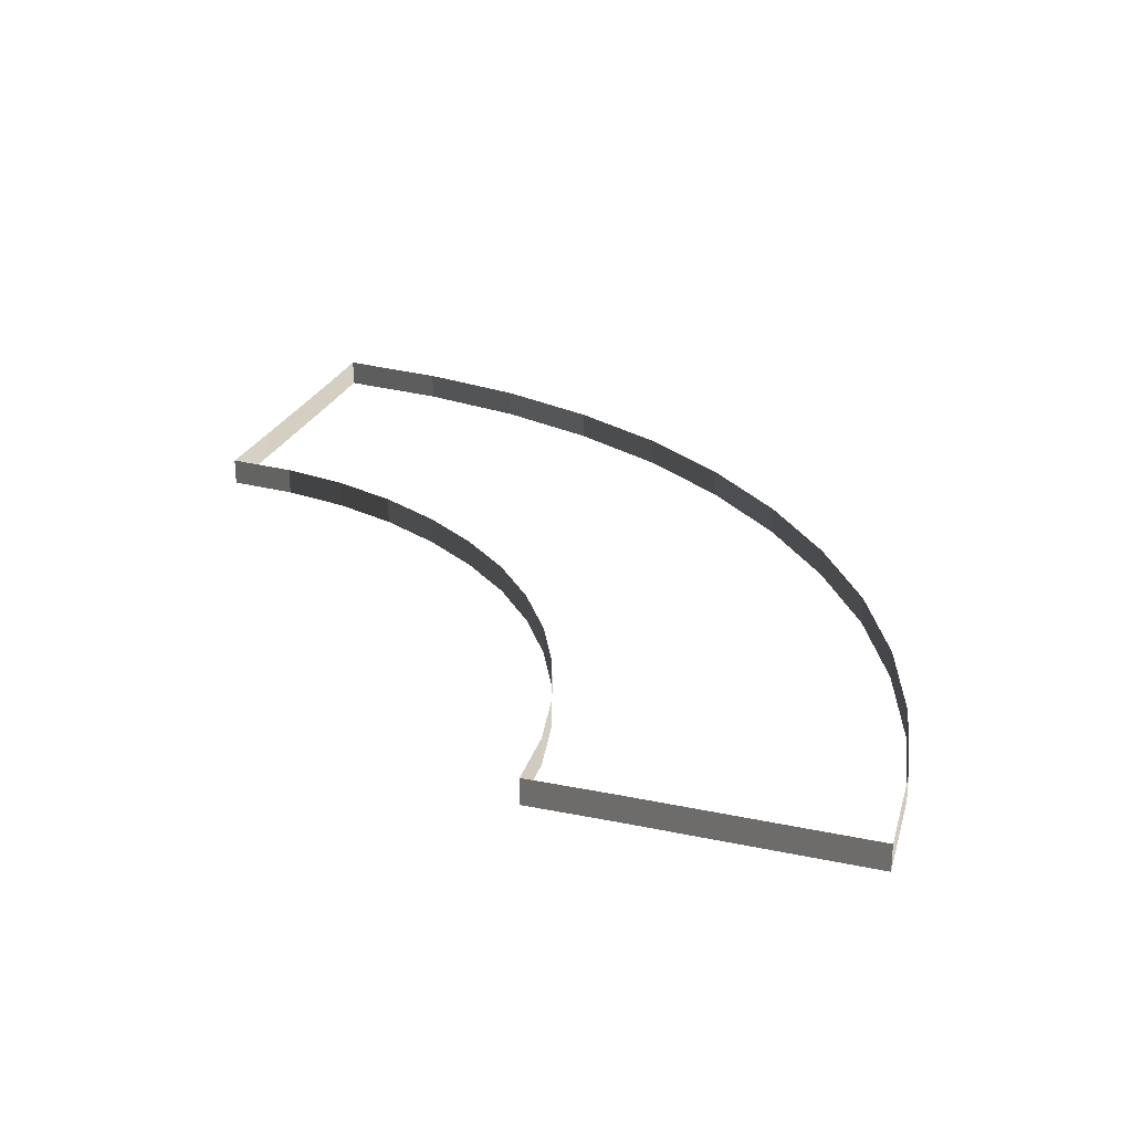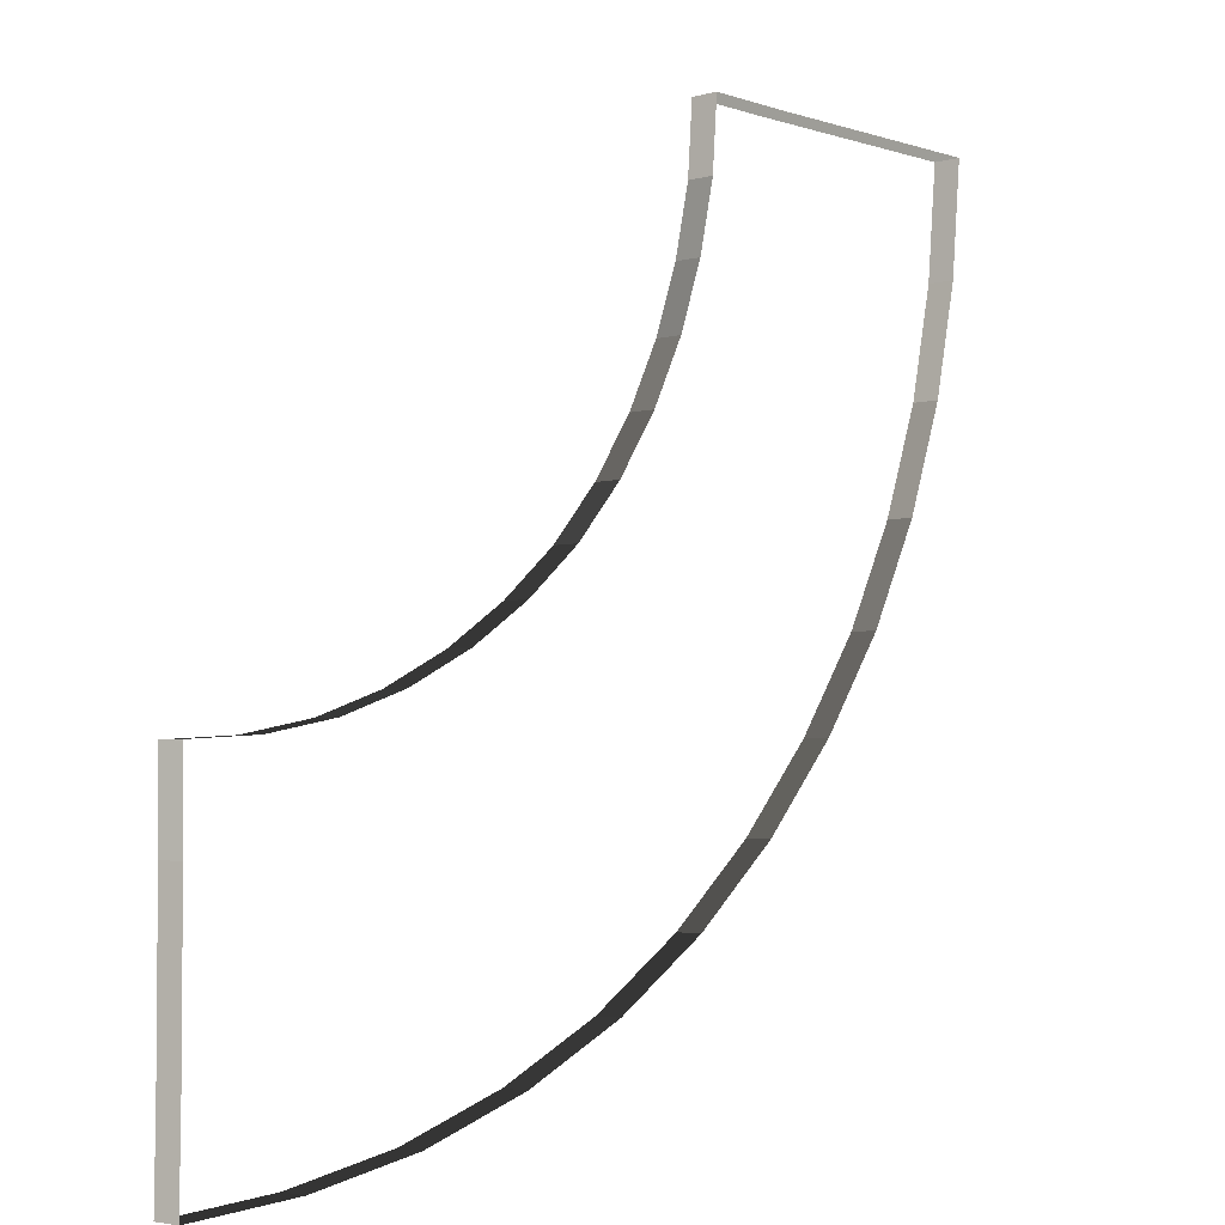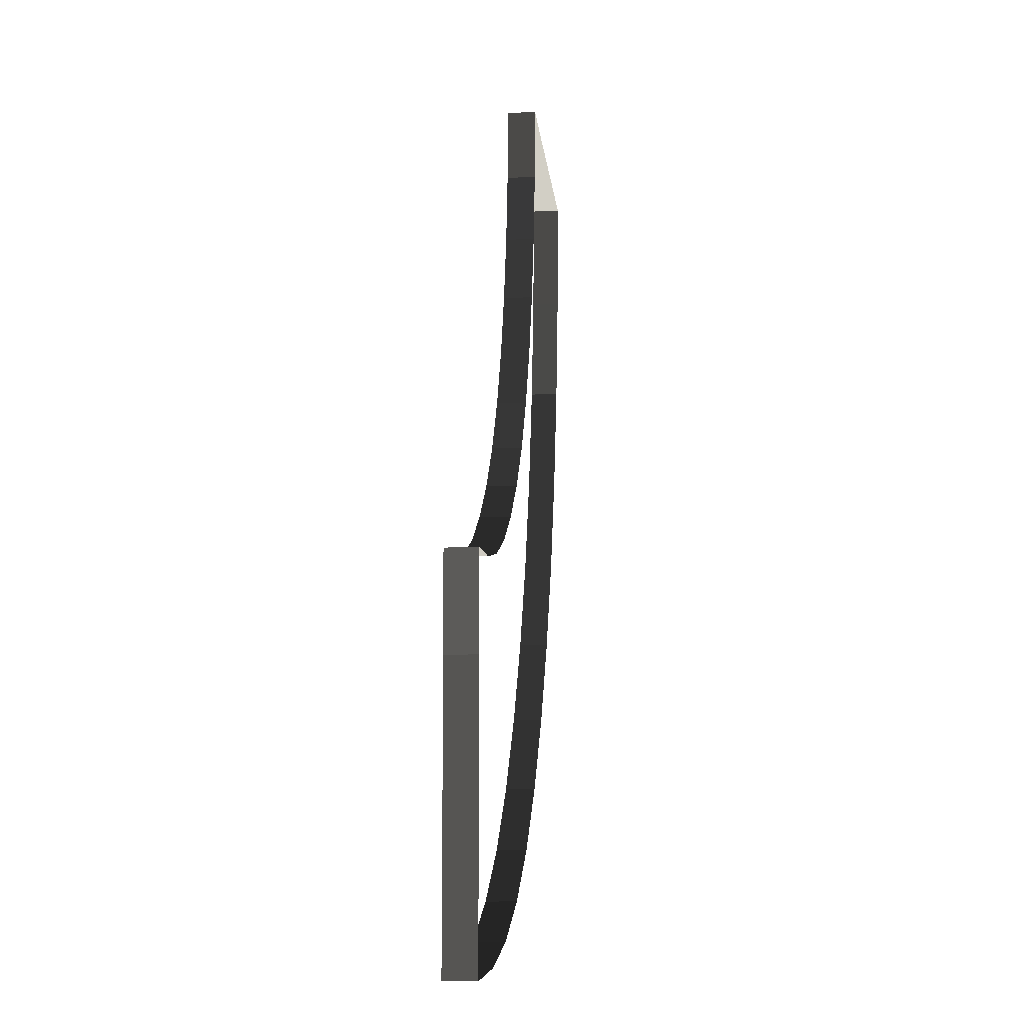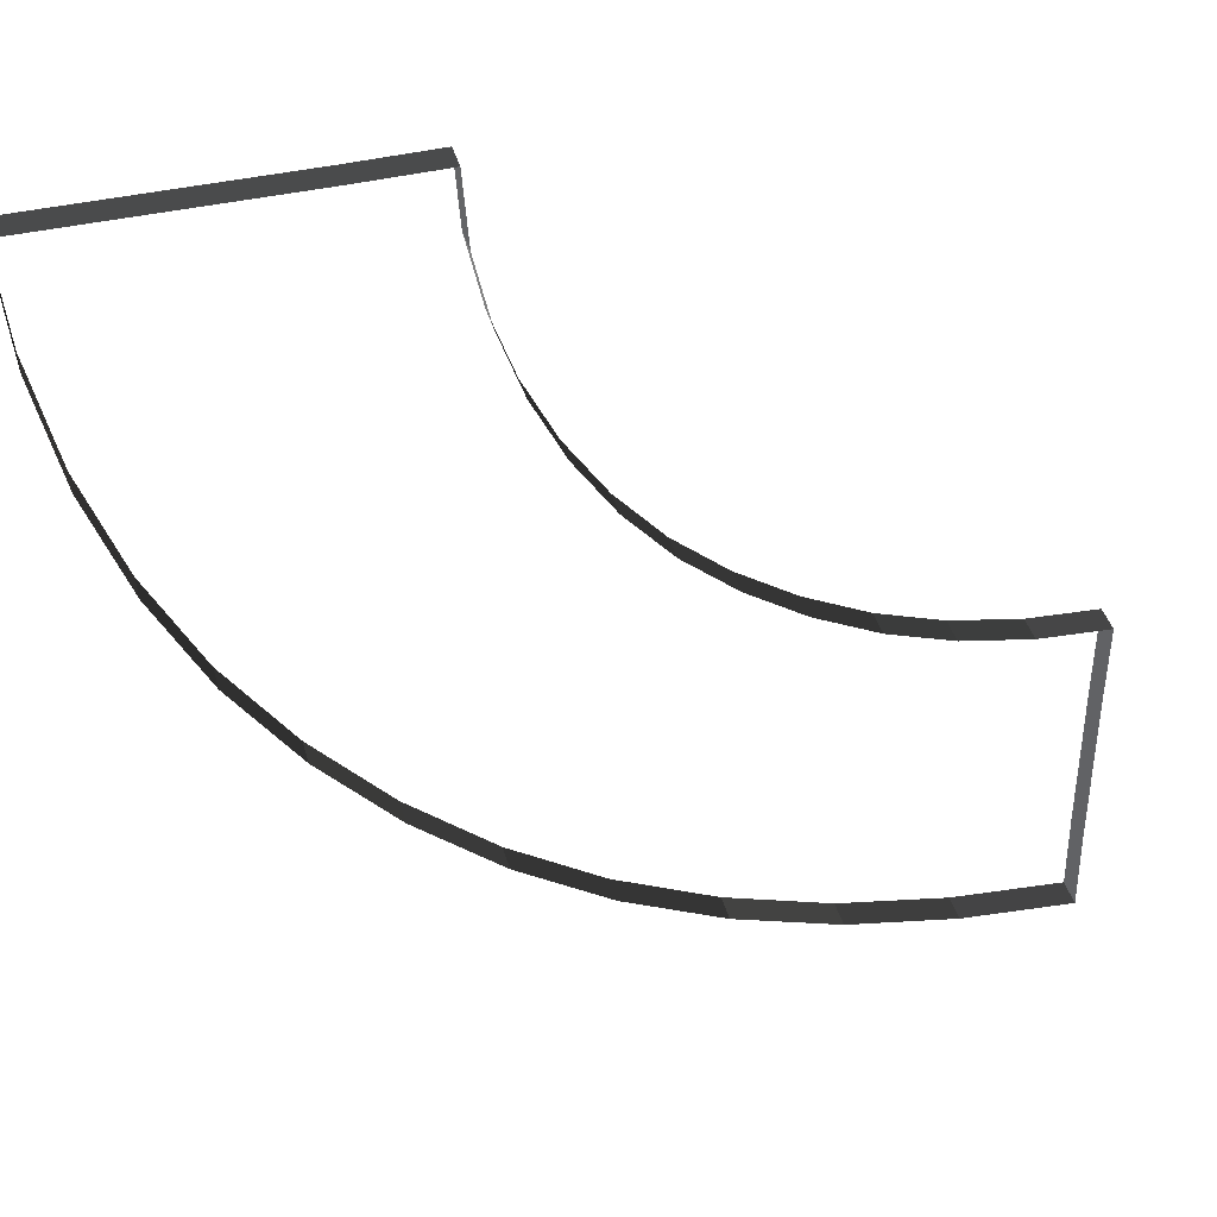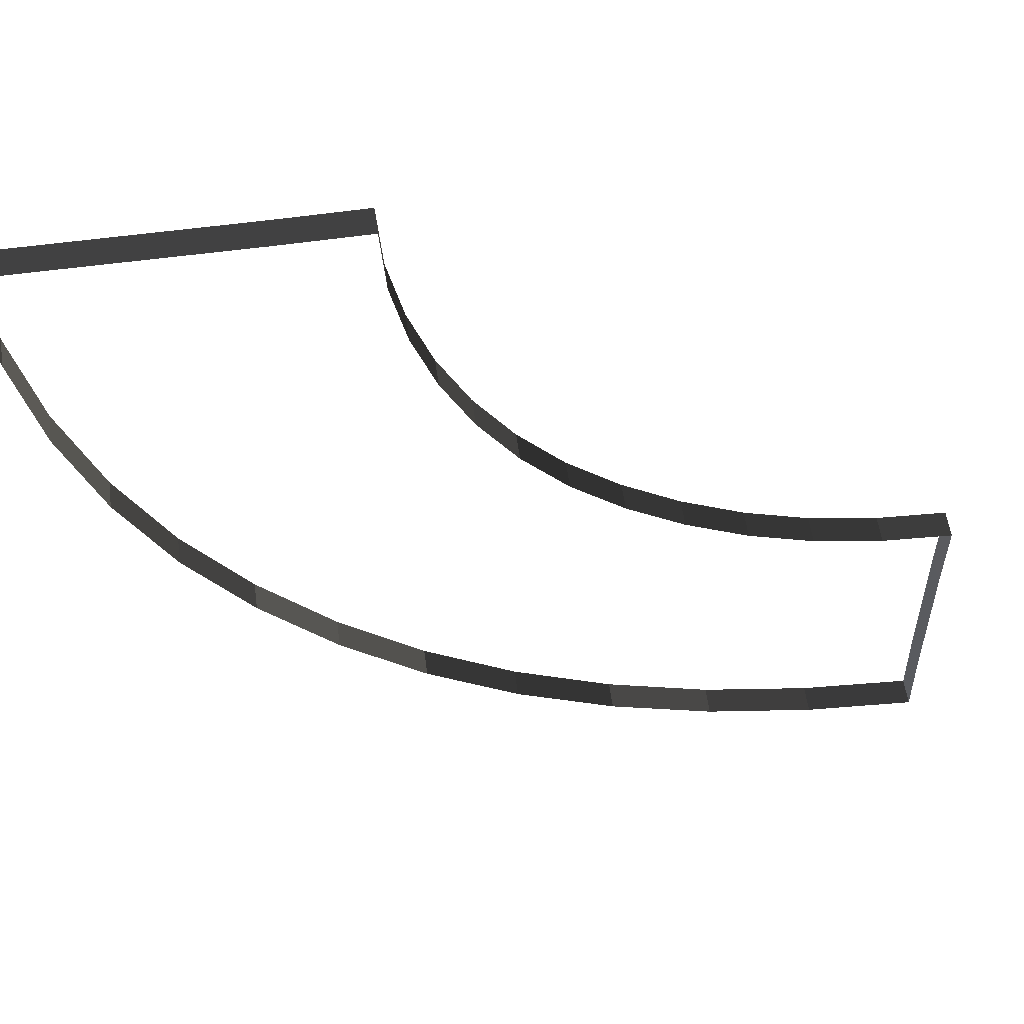
<metadata>
{"format":"obj","ext":"obj","renderer":"f3d","projection":"perspective","resolution":1024,"background":"white","views":[{"elev":26.2,"azim":-160.6,"up":"+Z"},{"elev":-3.3,"azim":133.7,"up":"+Y"},{"elev":-10.1,"azim":95.1,"up":"+Y"},{"elev":39.8,"azim":-14.9,"up":"+Y"},{"elev":55.5,"azim":-7.6,"up":"+Y"}]}
</metadata>
<code>
v 11.84 -25.05 -0.3108
v 8.673 -23.53 -1.166
v 8.673 -23.53 -0.3108
v 11.84 -25.05 -1.166
v 15.17 -26.16 -0.3108
v 11.84 -25.05 -1.166
v 11.84 -25.05 -0.3108
v 15.17 -26.16 -1.166
v 18.62 -26.82 -0.3108
v 15.17 -26.16 -1.166
v 15.17 -26.16 -0.3108
v 18.62 -26.82 -1.166
v 22.1 -27.11 -0.3108
v 18.62 -26.82 -1.166
v 18.62 -26.82 -0.3108
v 22.1 -27.11 -1.166
v 0.7542 -16.66 -0.3108
v -1.241 -13.77 -1.166
v -1.241 -13.77 -0.3108
v 0.7542 -16.66 -1.166
v 3.098 -19.28 -0.3108
v 0.7542 -16.66 -1.166
v 0.7542 -16.66 -0.3108
v 3.098 -19.28 -1.166
v 3.098 -19.28 -0.3108
v 5.759 -21.6 -0.3108
v 5.759 -21.6 -1.166
v 3.098 -19.28 -1.166
v 8.673 -23.53 -0.3108
v 5.759 -21.6 -1.166
v 5.759 -21.6 -0.3108
v 8.673 -23.53 -1.166
v -5.042 -0.4058 -0.3108
v -4.726 -3.89 -0.3108
v -4.726 -3.89 -1.166
v -5.042 -0.4058 -1.166
v -3.997 -7.311 -0.3108
v -4.726 -3.89 -1.166
v -4.726 -3.89 -0.3108
v -3.997 -7.311 -1.166
v -2.825 -10.64 -0.3108
v -3.997 -7.311 -1.166
v -3.997 -7.311 -0.3108
v -2.825 -10.64 -1.166
v -2.825 -10.64 -0.3108
v -1.241 -13.77 -0.3108
v -1.241 -13.77 -1.166
v -2.825 -10.64 -1.166
v 2.56 -0.3108 -0.3108
v 5.126 -0.2474 -1.166
v 5.126 -0.2474 -0.3108
v 2.56 -0.3108 -1.166
v 0.02571 -0.3425 -0.3108
v 2.56 -0.3108 -1.166
v 2.56 -0.3108 -0.3108
v 0.02571 -0.3425 -1.166
v -2.54 -0.3741 -0.3108
v 0.02571 -0.3425 -1.166
v 0.02571 -0.3425 -0.3108
v -2.54 -0.3741 -1.166
v -5.042 -0.4058 -0.3108
v -2.54 -0.3741 -1.166
v -2.54 -0.3741 -0.3108
v -5.042 -0.4058 -1.166
v 5.284 -2.433 -0.3108
v 5.126 -0.2474 -0.3108
v 5.126 -0.2474 -1.166
v 5.284 -2.433 -1.166
v 5.759 -4.587 -0.3108
v 5.284 -2.433 -0.3108
v 5.284 -2.433 -1.166
v 5.759 -4.587 -1.166
v 5.759 -4.587 -0.3108
v 5.759 -4.587 -1.166
v 6.488 -6.646 -1.166
v 6.488 -6.646 -0.3108
v 7.469 -8.61 -0.3108
v 6.488 -6.646 -0.3108
v 6.488 -6.646 -1.166
v 7.469 -8.61 -1.166
v 8.705 -10.45 -0.3108
v 7.469 -8.61 -0.3108
v 7.469 -8.61 -1.166
v 8.705 -10.45 -1.166
v 10.16 -12.09 -0.3108
v 8.705 -10.45 -0.3108
v 8.705 -10.45 -1.166
v 10.16 -12.09 -1.166
v 10.16 -12.09 -0.3108
v 10.16 -12.09 -1.166
v 11.84 -13.52 -1.166
v 11.84 -13.52 -0.3108
v 13.68 -14.72 -0.3108
v 11.84 -13.52 -0.3108
v 11.84 -13.52 -1.166
v 13.68 -14.72 -1.166
v 15.67 -15.71 -0.3108
v 13.68 -14.72 -0.3108
v 13.68 -14.72 -1.166
v 15.67 -15.71 -1.166
v 17.73 -16.4 -0.3108
v 15.67 -15.71 -0.3108
v 15.67 -15.71 -1.166
v 17.73 -16.4 -1.166
v 19.92 -16.81 -0.3108
v 17.73 -16.4 -0.3108
v 17.73 -16.4 -1.166
v 19.92 -16.81 -1.166
v 22.1 -16.94 -0.3108
v 19.92 -16.81 -0.3108
v 19.92 -16.81 -1.166
v 22.1 -16.94 -1.166
v 22.07 -19.51 -0.3108
v 22.1 -16.94 -0.3108
v 22.1 -16.94 -1.166
v 22.07 -19.51 -1.166
v 22.07 -19.51 -0.3108
v 22.07 -19.51 -1.166
v 22.07 -22.04 -1.166
v 22.07 -22.04 -0.3108
v 22.07 -24.61 -0.3108
v 22.07 -22.04 -0.3108
v 22.07 -22.04 -1.166
v 22.07 -24.61 -1.166
v 22.1 -27.11 -0.3108
v 22.07 -24.61 -0.3108
v 22.07 -24.61 -1.166
v 22.1 -27.11 -1.166
g BridgeTurn90_(2)_1762_265
f 1 3 2
f 1 2 4
f 5 7 6
f 5 6 8
f 9 11 10
f 9 10 12
f 13 15 14
f 13 14 16
f 17 19 18
f 17 18 20
f 21 23 22
f 21 22 24
f 25 27 26
f 27 25 28
f 29 31 30
f 29 30 32
f 33 35 34
f 35 33 36
f 37 39 38
f 37 38 40
f 41 43 42
f 41 42 44
f 45 47 46
f 47 45 48
f 49 51 50
f 49 50 52
f 53 55 54
f 53 54 56
f 57 59 58
f 57 58 60
f 61 63 62
f 61 62 64
f 65 67 66
f 67 65 68
f 69 71 70
f 71 69 72
f 73 75 74
f 75 73 76
f 77 79 78
f 79 77 80
f 81 83 82
f 83 81 84
f 85 87 86
f 87 85 88
f 89 91 90
f 91 89 92
f 93 95 94
f 95 93 96
f 97 99 98
f 99 97 100
f 101 103 102
f 103 101 104
f 105 107 106
f 107 105 108
f 109 111 110
f 111 109 112
f 113 115 114
f 115 113 116
f 117 119 118
f 119 117 120
f 121 123 122
f 123 121 124
f 125 127 126
f 127 125 128

</code>
